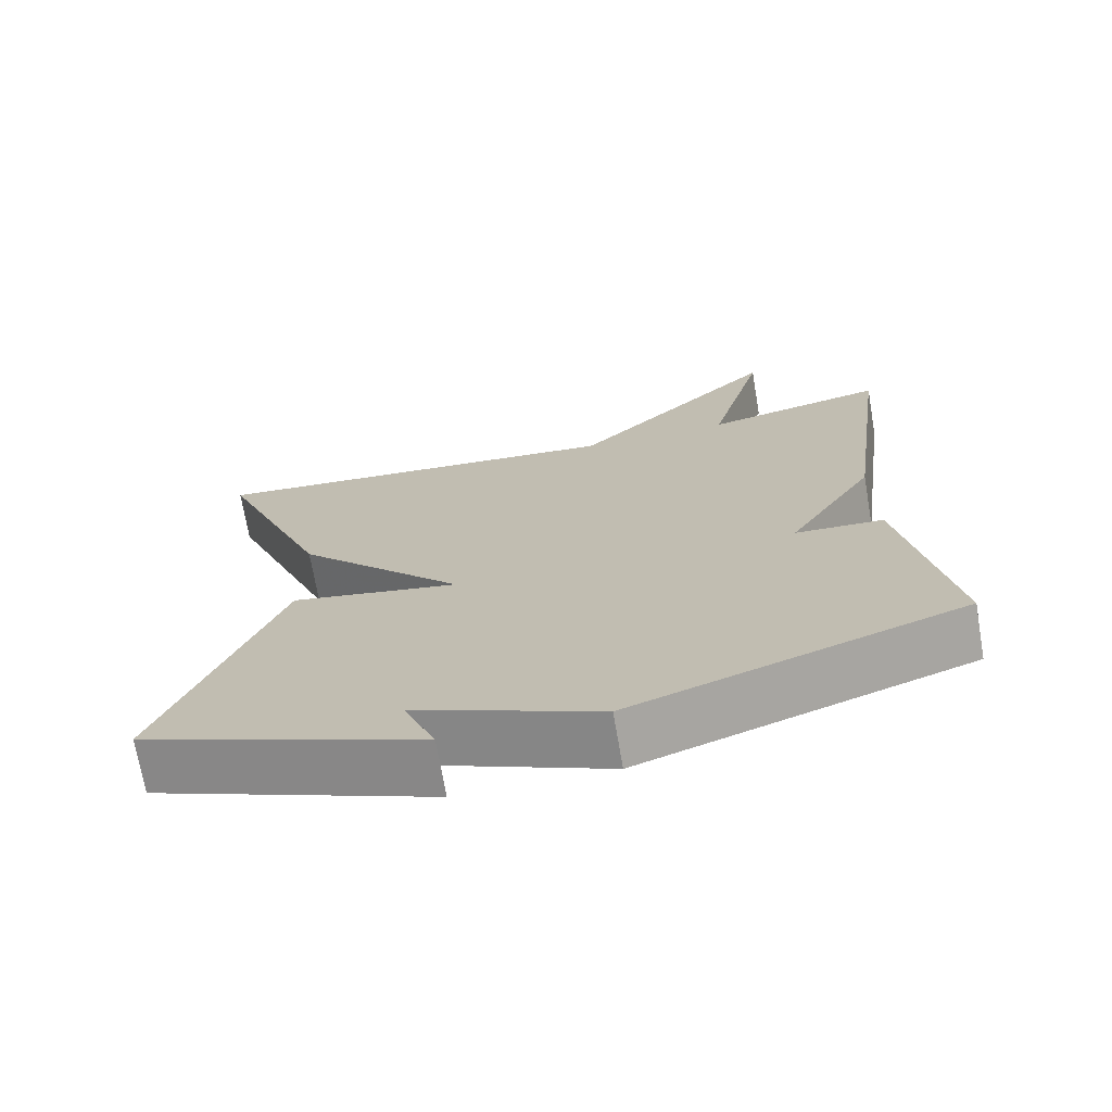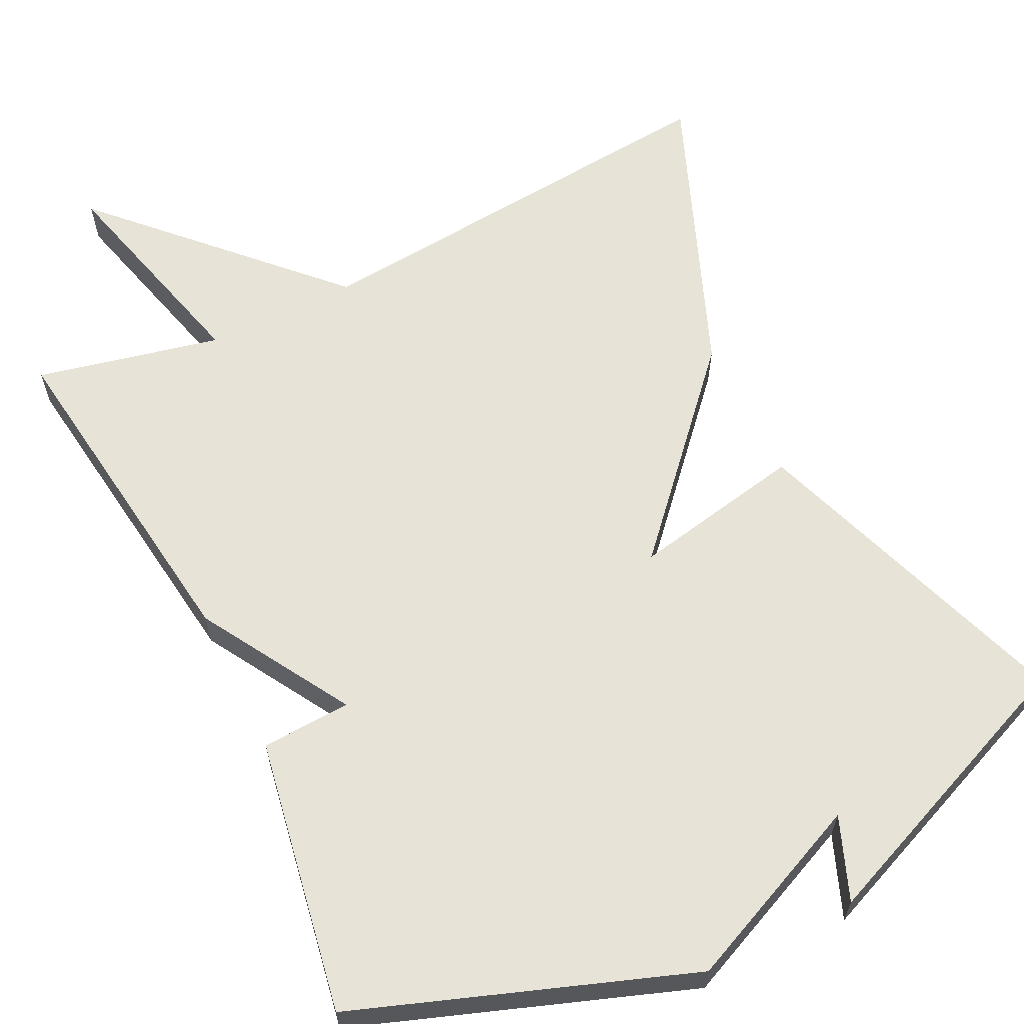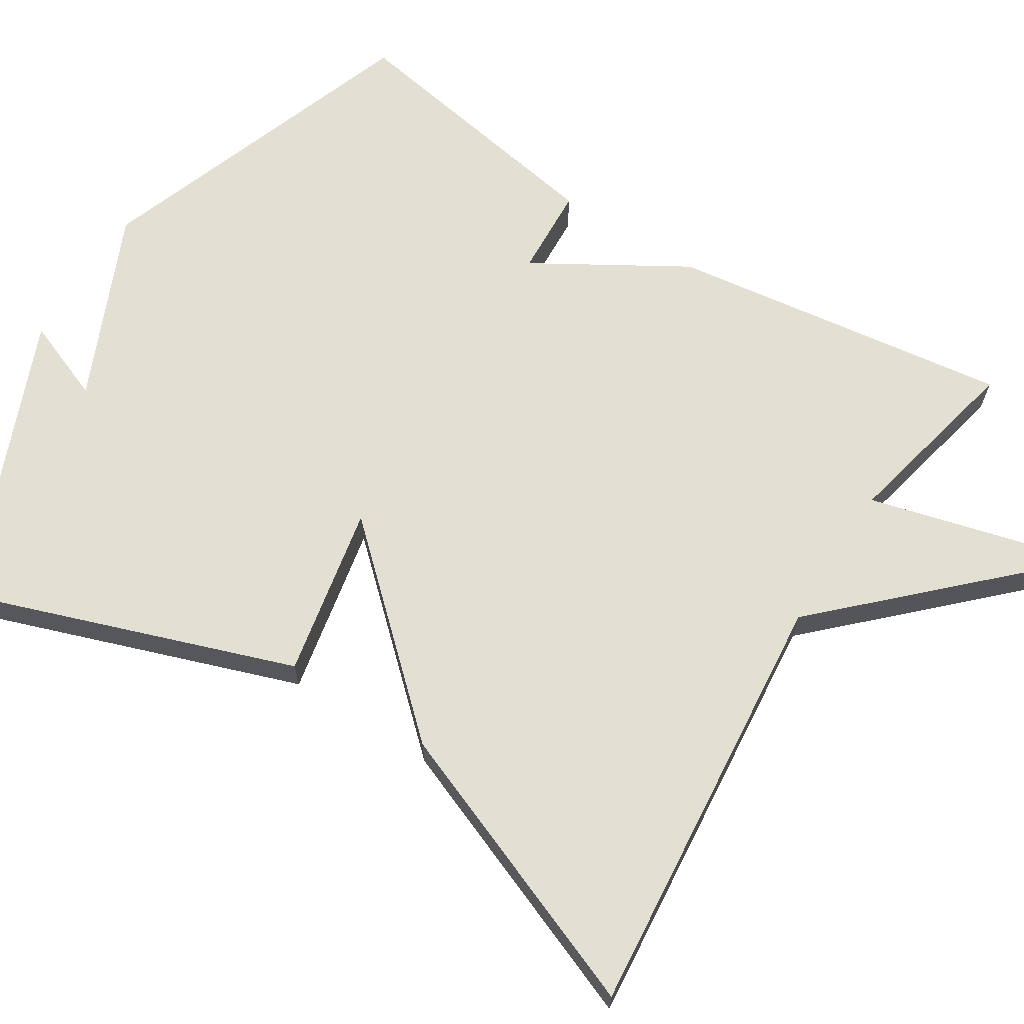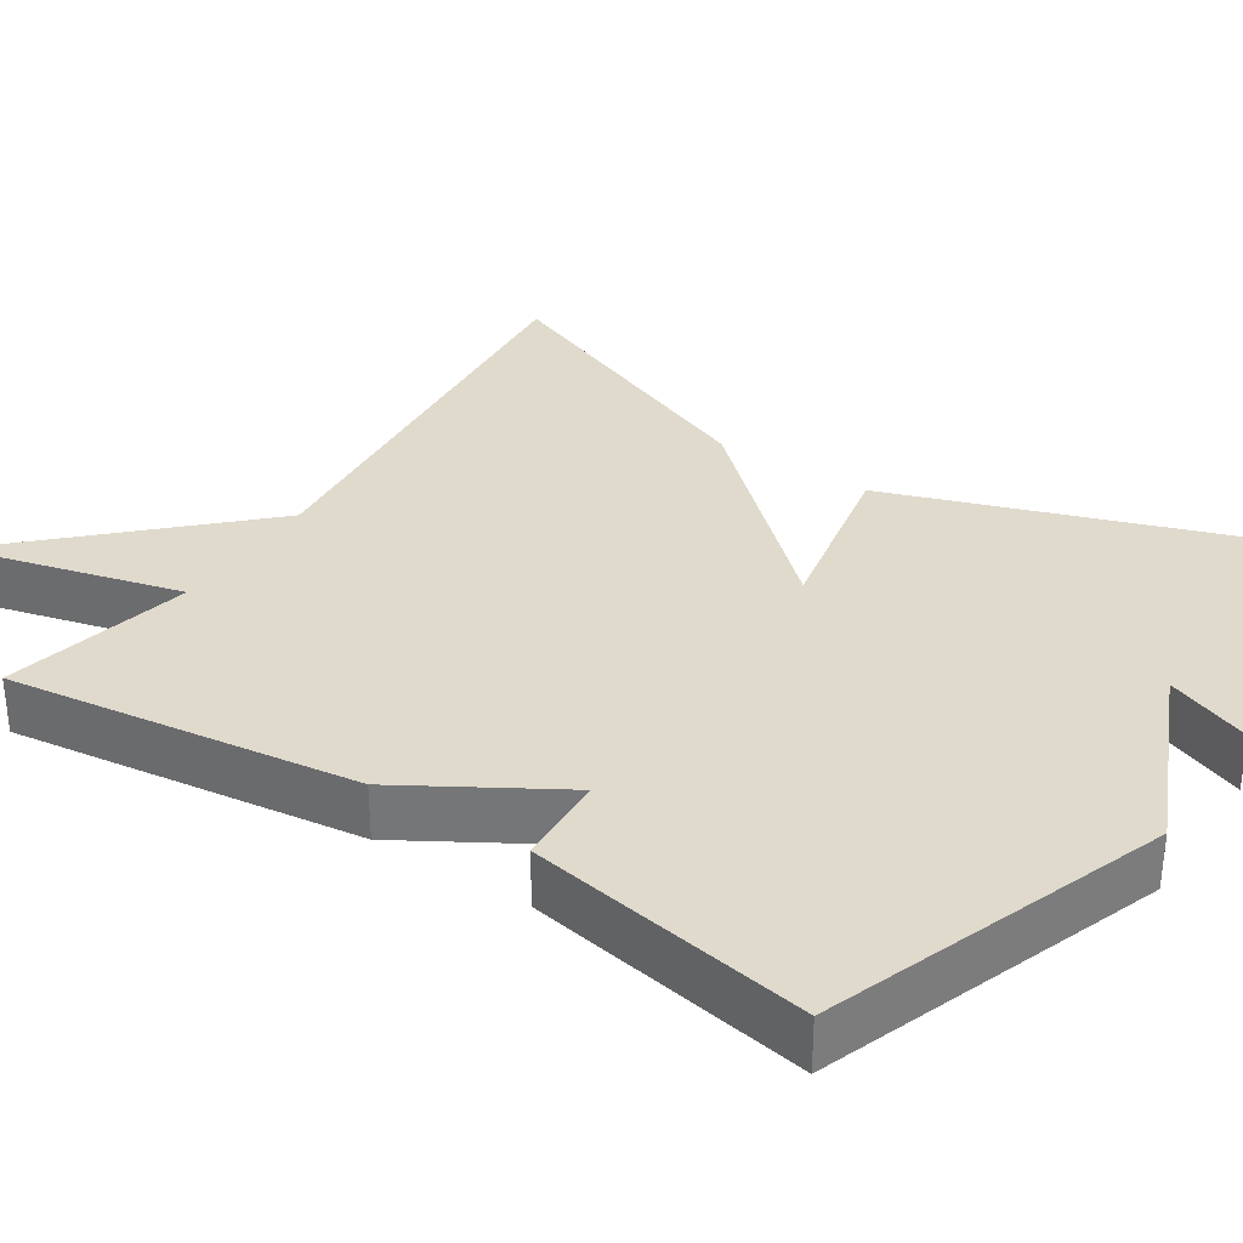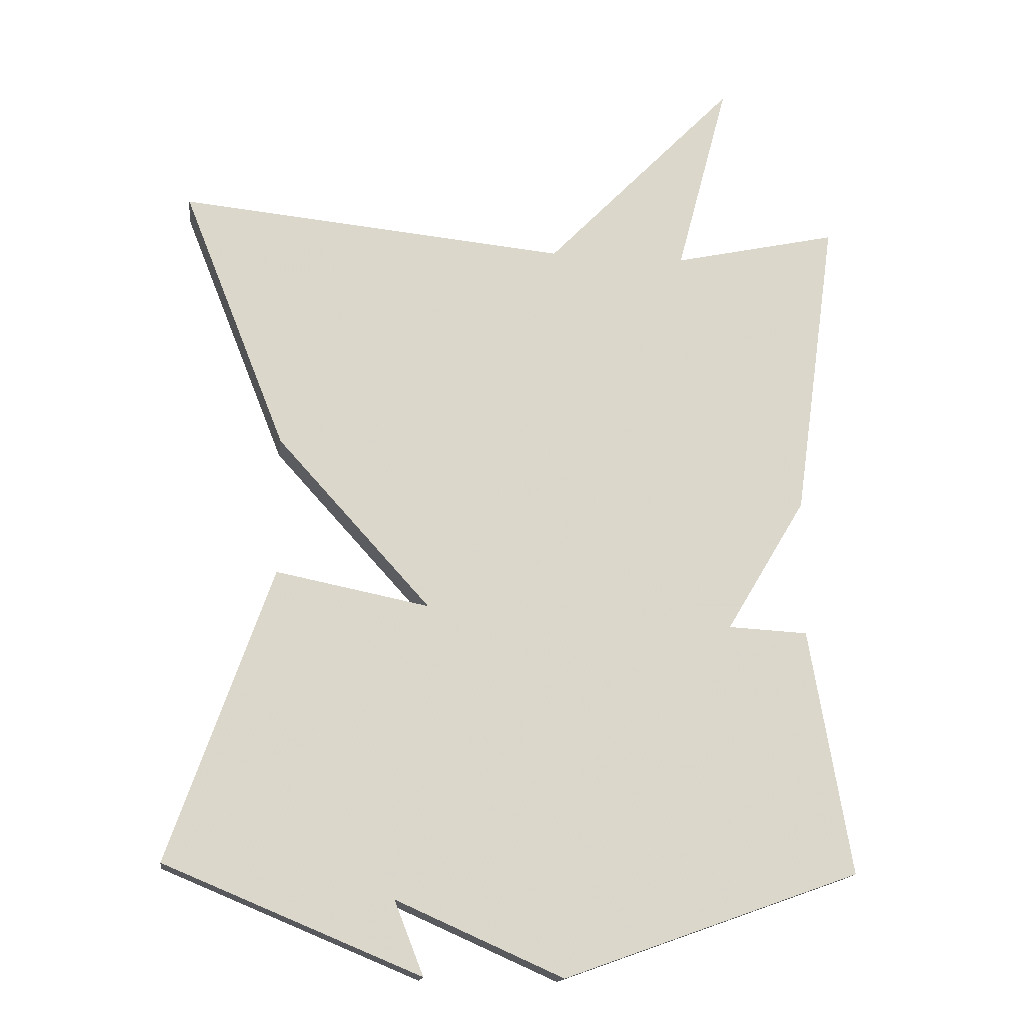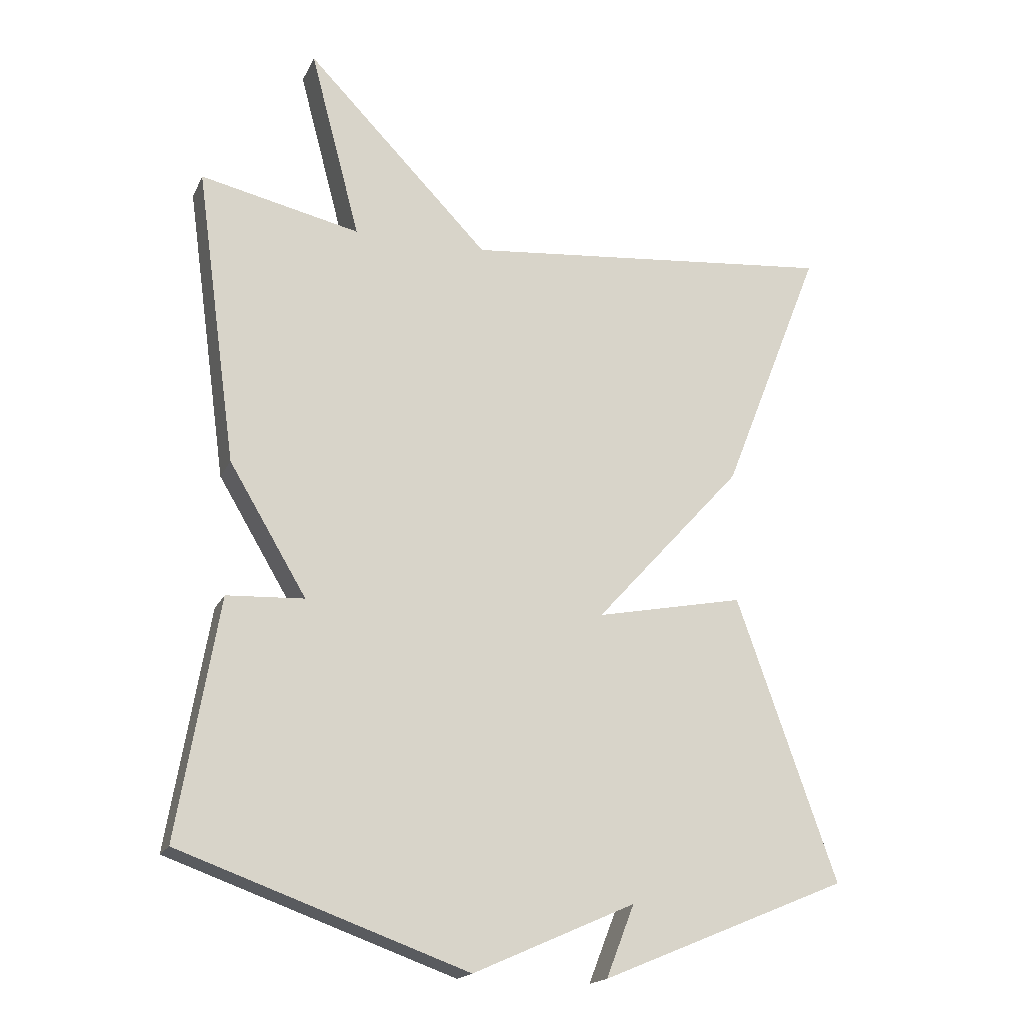
<metadata>
{"format":"obj","ext":"obj","renderer":"f3d","projection":"perspective","resolution":1024,"background":"white","views":[{"elev":-71.8,"azim":9.8,"up":"+Z"},{"elev":62.3,"azim":154.0,"up":"+Y"},{"elev":66.4,"azim":-57.7,"up":"+Y"},{"elev":33.0,"azim":123.3,"up":"+Y"},{"elev":-16.0,"azim":-7.9,"up":"+Z"},{"elev":-18.3,"azim":161.0,"up":"+Z"}]}
</metadata>
<code>
v 0.5 0.07 -0.5
v 0.07 0.07 -0.653
v -0.172 0.07 -0.546
v -0.13 0.07 -0.653
v -0.5 0.07 -0.5
v -0.351 0.07 -0.076
v -0.129 0.07 -0.12
v -0.351 0.07 0.124
v -0.5 0.07 0.5
v 0.061 0.07 0.447
v 0.336 0.07 0.73
v 0.261 0.07 0.447
v 0.5 0.07 0.5
v 0.439 0.07 0.057
v 0.323 0.07 -0.137
v 0.439 0.07 -0.143
v 0.5 0 -0.5
v 0.07 0 -0.653
v -0.172 0 -0.546
v -0.13 0 -0.653
v -0.5 0 -0.5
v -0.351 0 -0.076
v -0.129 0 -0.12
v -0.351 0 0.124
v -0.5 0 0.5
v 0.061 0 0.447
v 0.336 0 0.73
v 0.261 0 0.447
v 0.5 0 0.5
v 0.439 0 0.057
v 0.323 0 -0.137
v 0.439 0 -0.143
f 1 2 3
f 16 1 3
f 15 16 3
f 14 15 3
f 13 14 3
f 12 13 3
f 10 11 12 3
f 7 8 9 10
f 7 10 3
f 6 7 3
f 5 6 3
f 3 4 5
f 19 18 17
f 19 17 32
f 19 32 31
f 19 31 30
f 19 30 29
f 19 29 28
f 19 28 27 26
f 26 25 24 23
f 19 26 23
f 19 23 22
f 19 22 21
f 21 20 19
f 1 17 18 2
f 2 18 19 3
f 3 19 20 4
f 4 20 21 5
f 5 21 22 6
f 6 22 23 7
f 7 23 24 8
f 8 24 25 9
f 9 25 26 10
f 10 26 27 11
f 11 27 28 12
f 12 28 29 13
f 13 29 30 14
f 14 30 31 15
f 15 31 32 16
f 16 32 17 1

</code>
